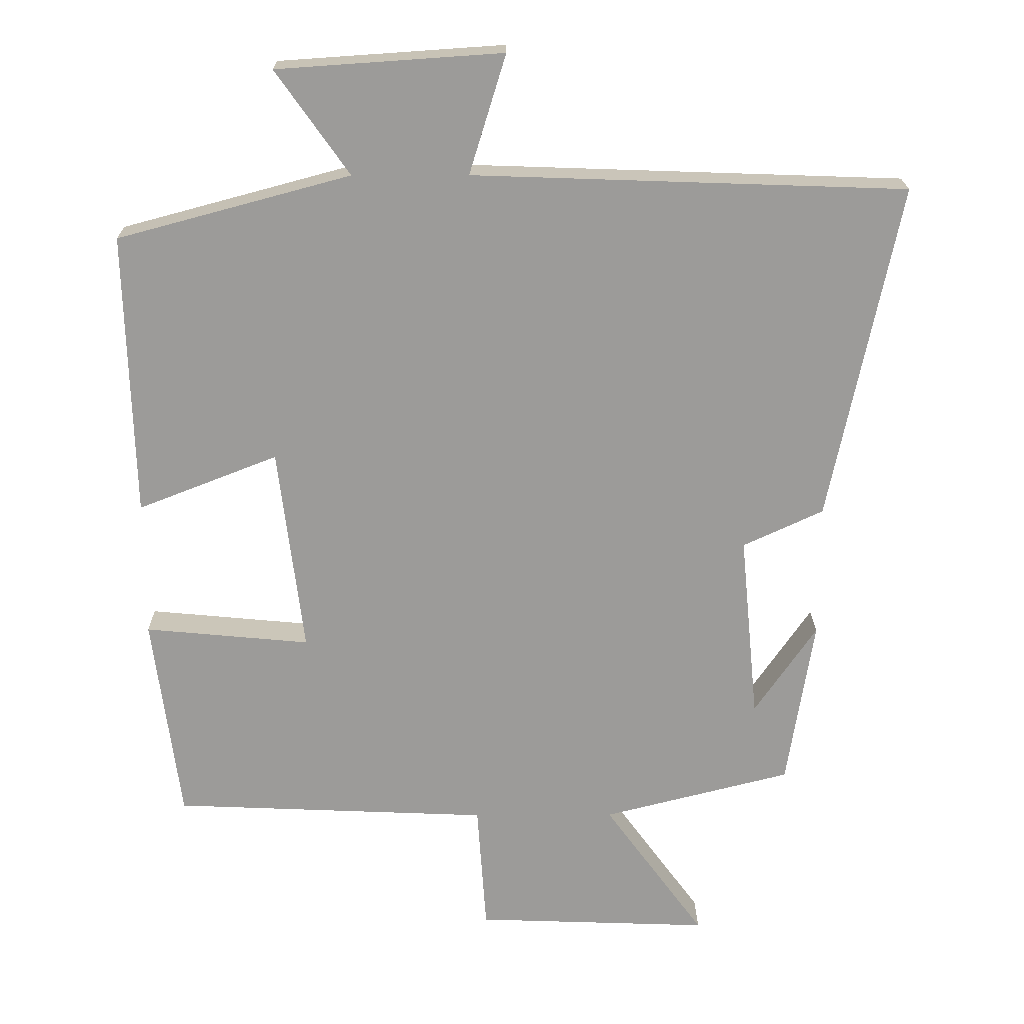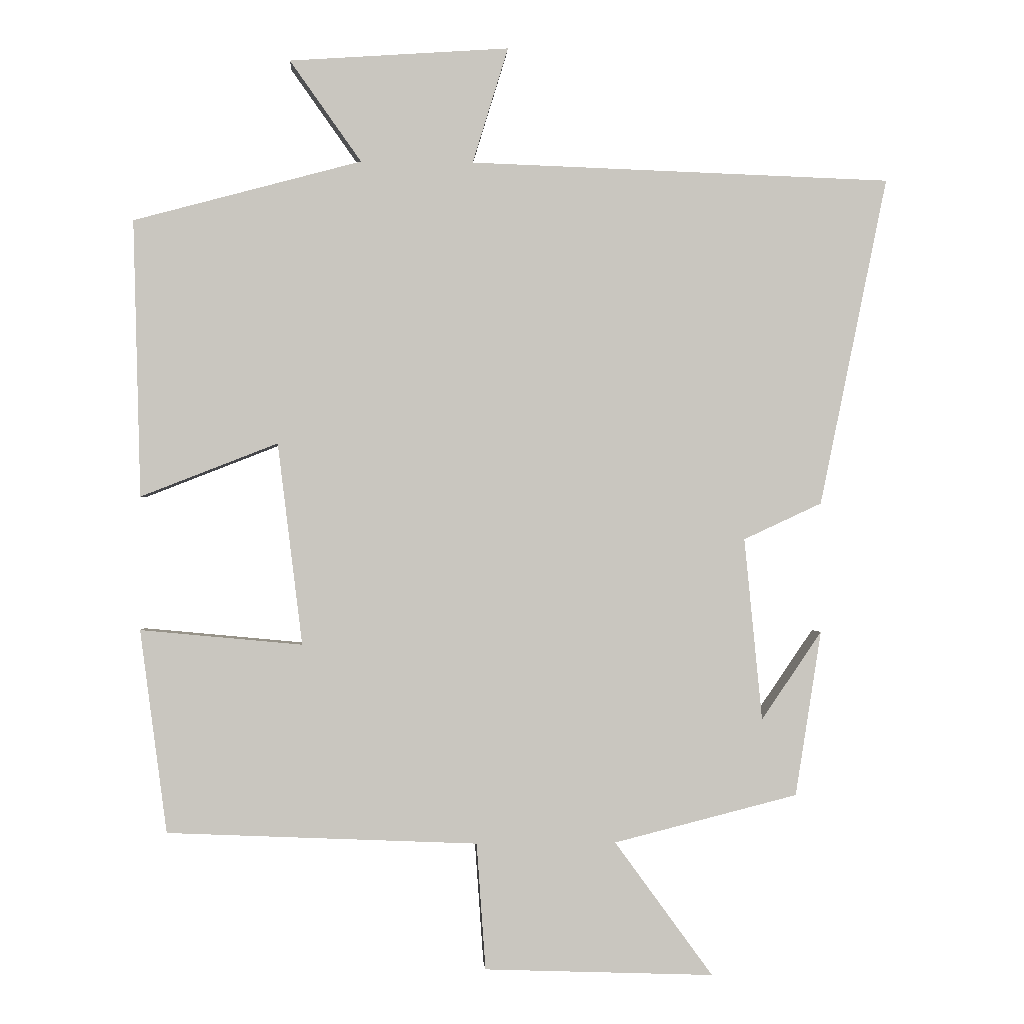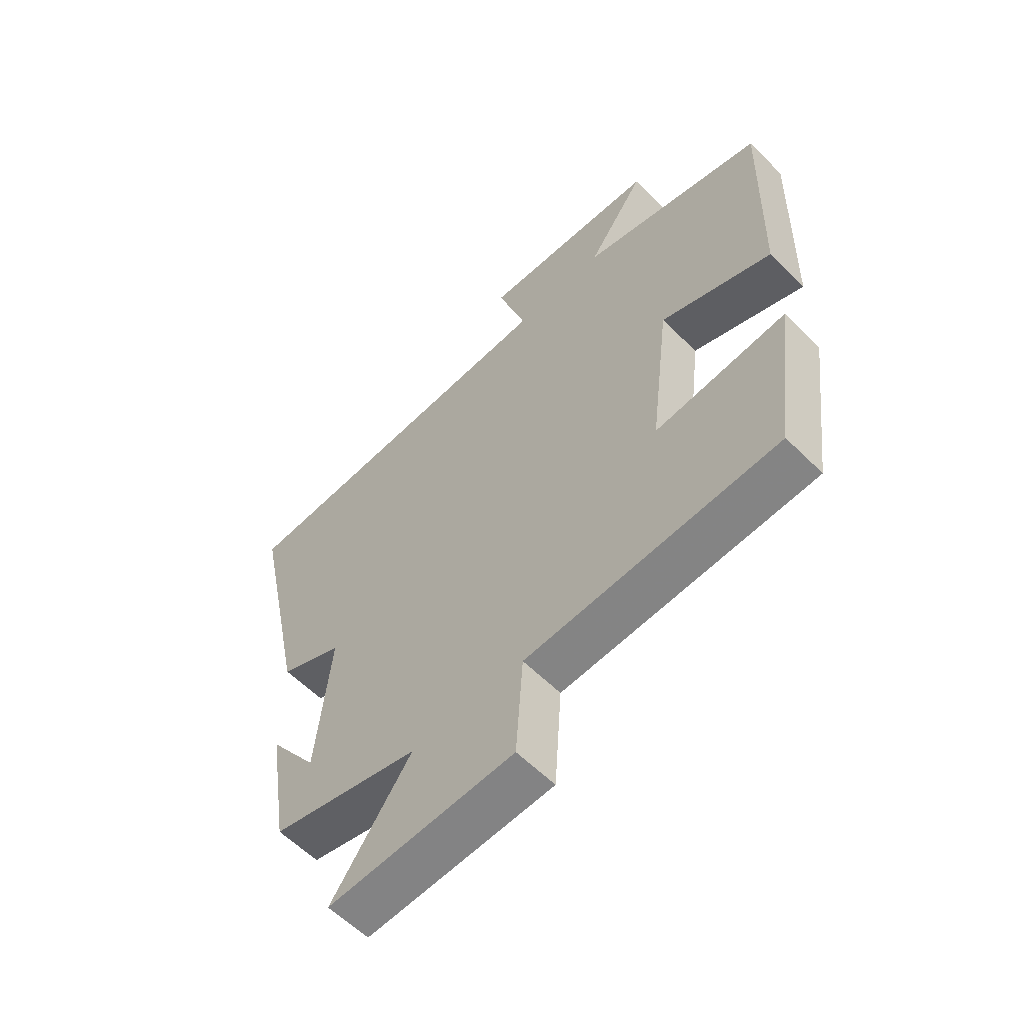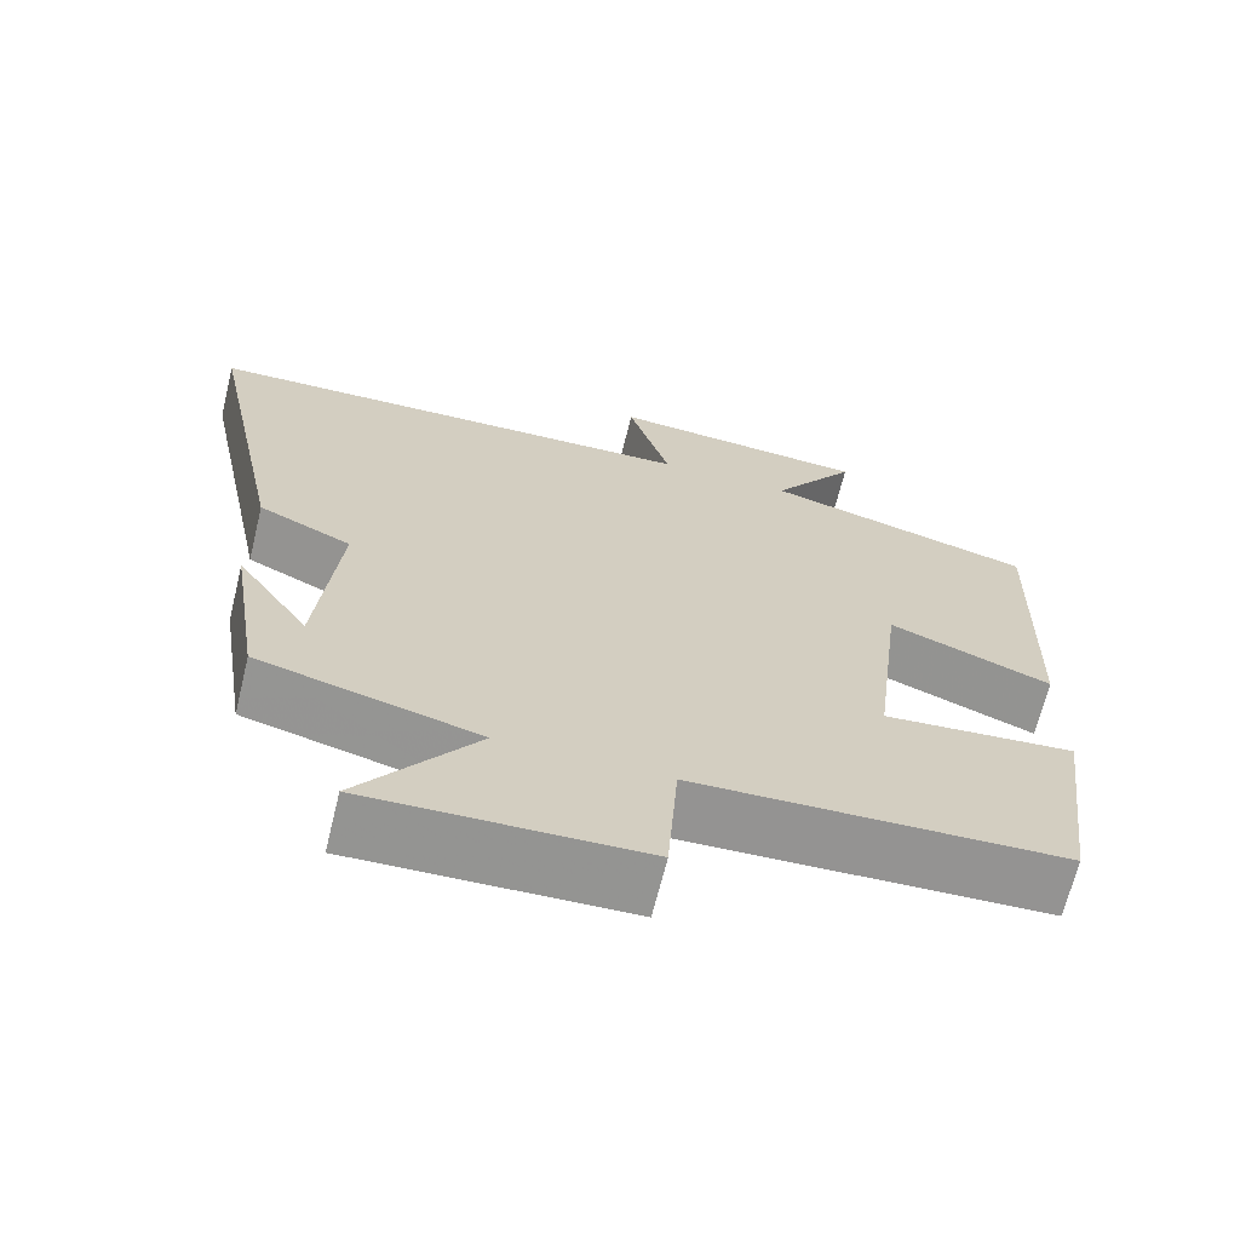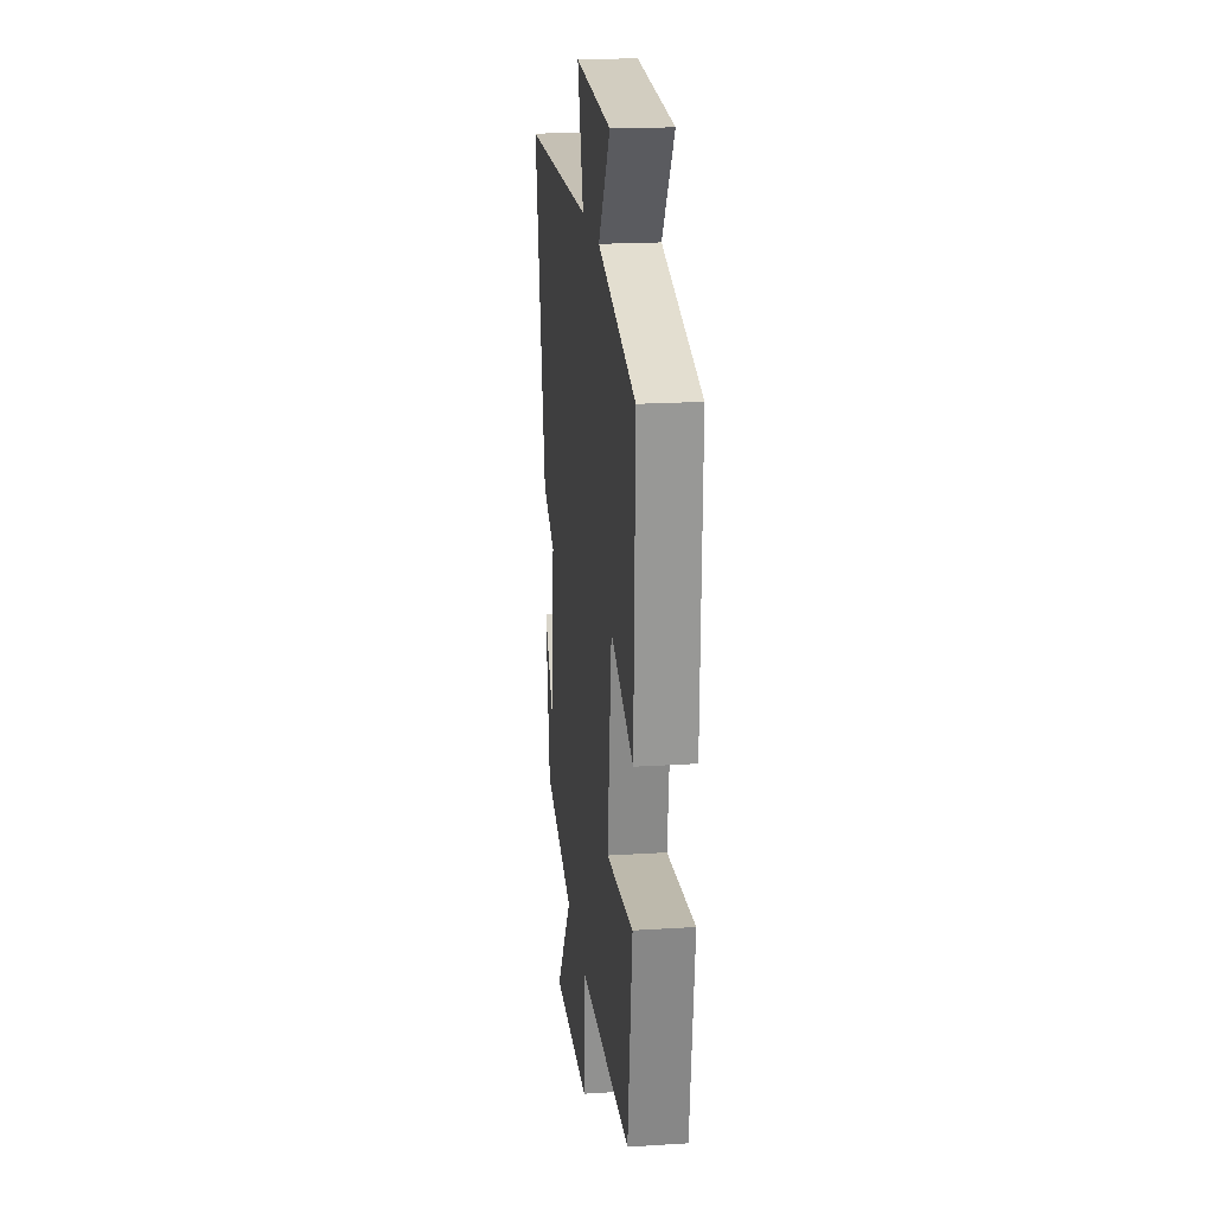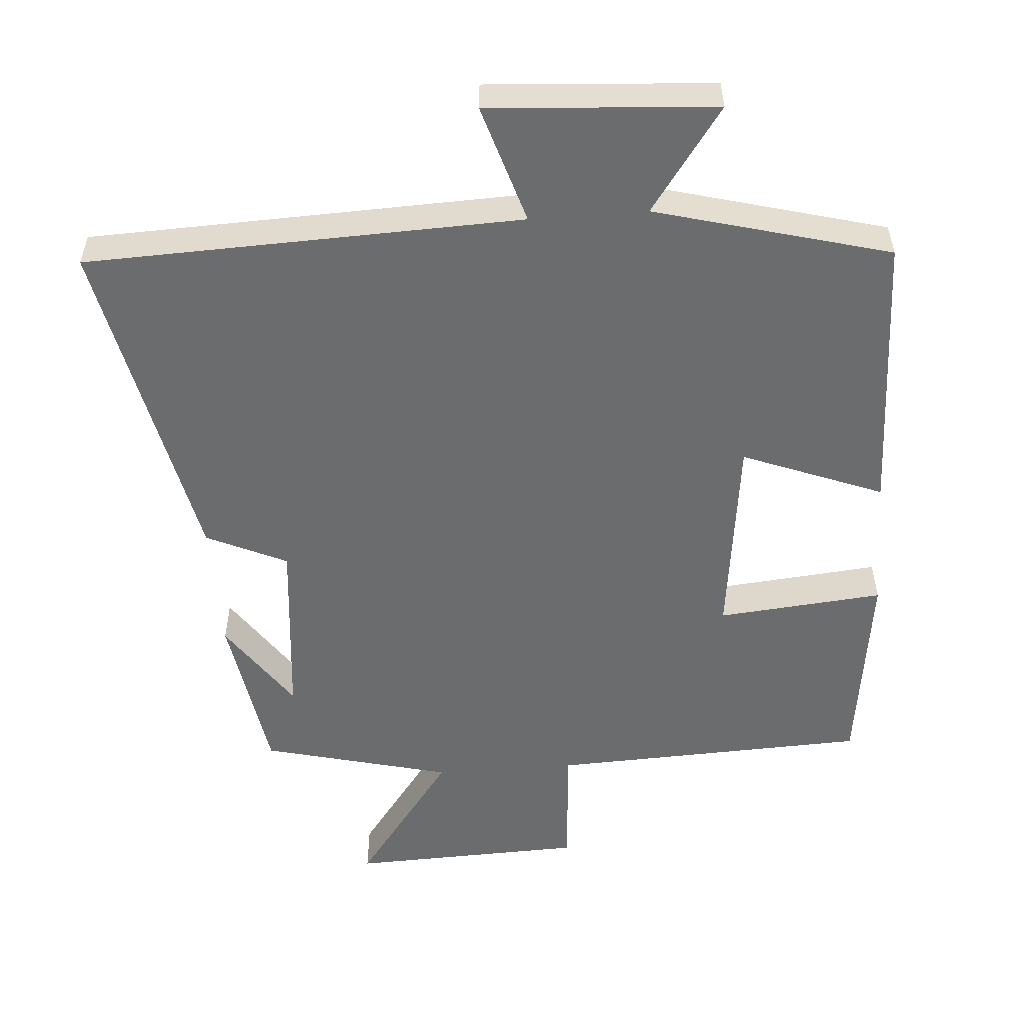
<metadata>
{"format":"obj","ext":"obj","renderer":"f3d","projection":"perspective","resolution":1024,"background":"white","views":[{"elev":20.4,"azim":179.5,"up":"+Z"},{"elev":-0.7,"azim":176.6,"up":"+Z"},{"elev":-59.6,"azim":44.6,"up":"+Z"},{"elev":-67.2,"azim":-13.8,"up":"+Z"},{"elev":20.4,"azim":83.4,"up":"+Z"},{"elev":-53.6,"azim":4.3,"up":"+Y"}]}
</metadata>
<code>
v 0.461 0.07 -0.481
v 0.01 0.07 -0.5
v -0.003 0.07 -0.684
v -0.337 0.07 -0.696
v -0.194 0.07 -0.5
v -0.462 0.07 -0.432
v -0.5 0.07 -0.191
v -0.412 0.07 -0.32
v -0.386 0.07 -0.054
v -0.5 0.07 -0.001
v -0.599 0.07 0.479
v 0.016 0.07 0.5
v -0.036 0.07 0.669
v 0.284 0.07 0.647
v 0.18 0.07 0.5
v 0.511 0.07 0.411
v 0.5 0.07 0.008
v 0.301 0.07 0.086
v 0.265 0.07 -0.208
v 0.5 0.07 -0.186
v 0.461 0 -0.481
v 0.01 0 -0.5
v -0.003 0 -0.684
v -0.337 0 -0.696
v -0.194 0 -0.5
v -0.462 0 -0.432
v -0.5 0 -0.191
v -0.412 0 -0.32
v -0.386 0 -0.054
v -0.5 0 -0.001
v -0.599 0 0.479
v 0.016 0 0.5
v -0.036 0 0.669
v 0.284 0 0.647
v 0.18 0 0.5
v 0.511 0 0.411
v 0.5 0 0.008
v 0.301 0 0.086
v 0.265 0 -0.208
v 0.5 0 -0.186
f 19 20 1 2
f 18 19 2
f 15 16 17 18
f 15 18 2
f 12 13 14 15
f 12 15 2
f 9 10 11 12
f 8 9 12 2
f 6 7 8
f 5 6 8 2
f 2 3 4 5
f 22 21 40 39
f 22 39 38
f 38 37 36 35
f 22 38 35
f 35 34 33 32
f 22 35 32
f 32 31 30 29
f 22 32 29 28
f 28 27 26
f 22 28 26 25
f 25 24 23 22
f 1 21 22 2
f 2 22 23 3
f 3 23 24 4
f 4 24 25 5
f 5 25 26 6
f 6 26 27 7
f 7 27 28 8
f 8 28 29 9
f 9 29 30 10
f 10 30 31 11
f 11 31 32 12
f 12 32 33 13
f 13 33 34 14
f 14 34 35 15
f 15 35 36 16
f 16 36 37 17
f 17 37 38 18
f 18 38 39 19
f 19 39 40 20
f 20 40 21 1

</code>
